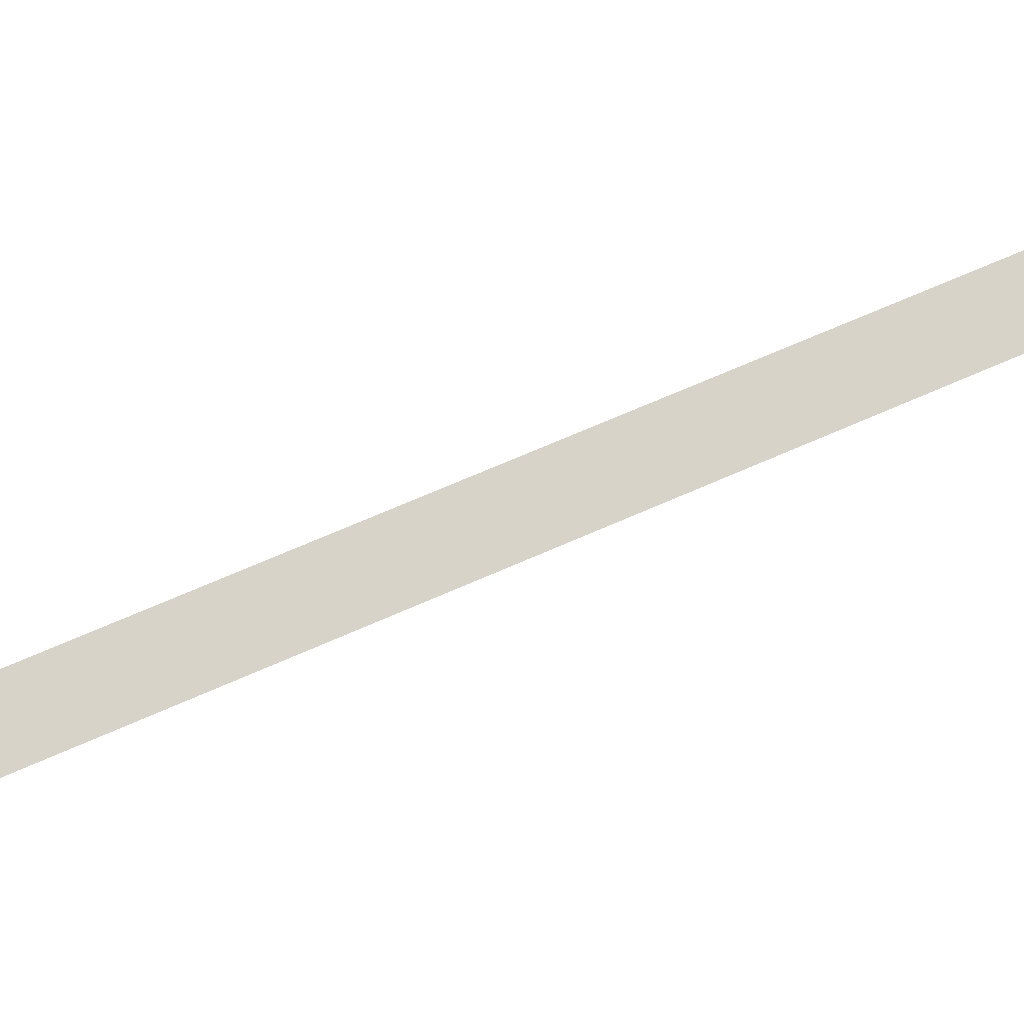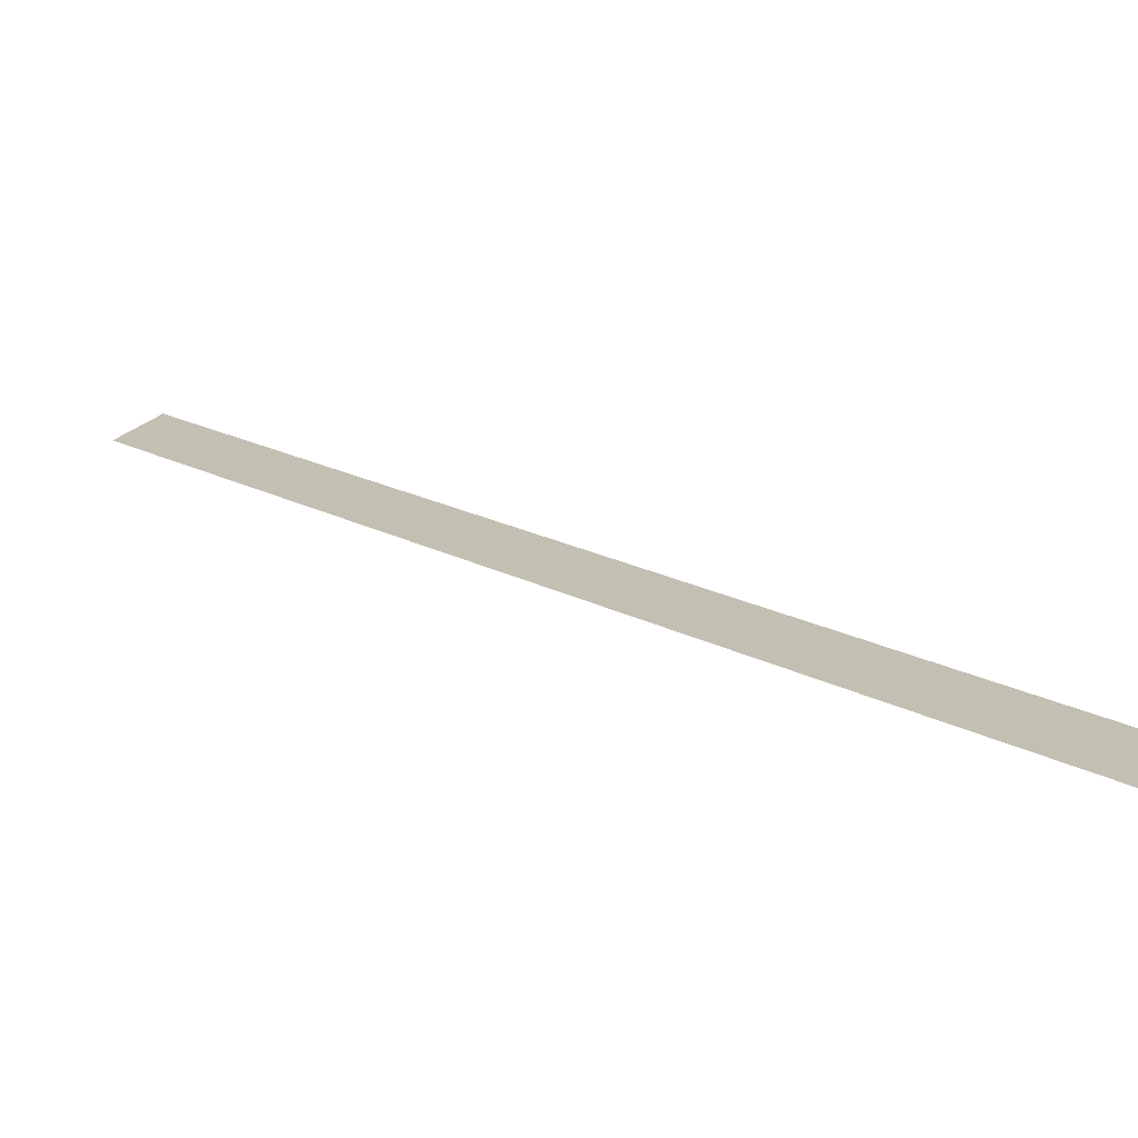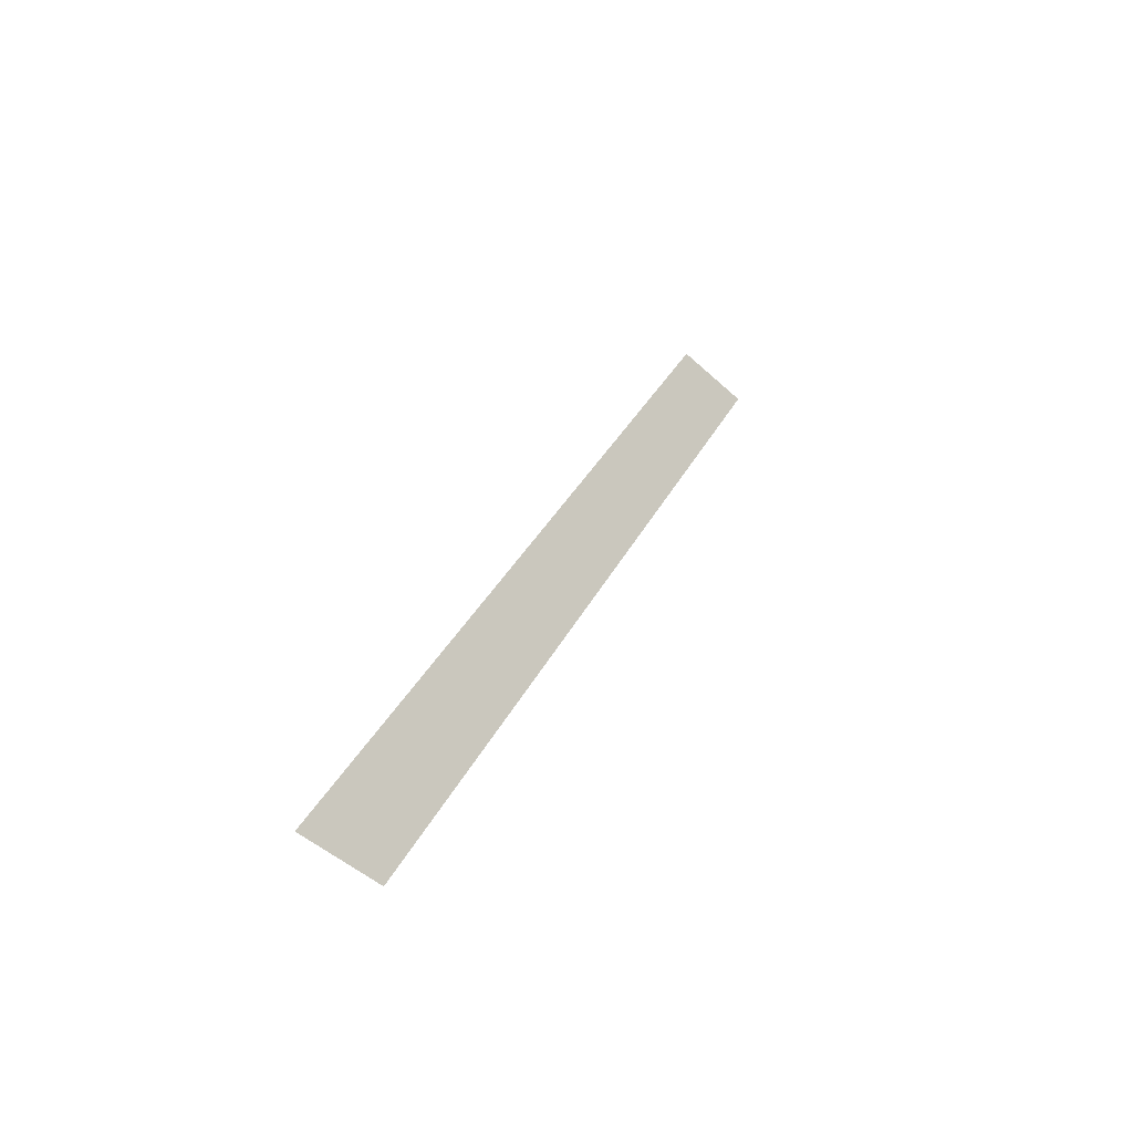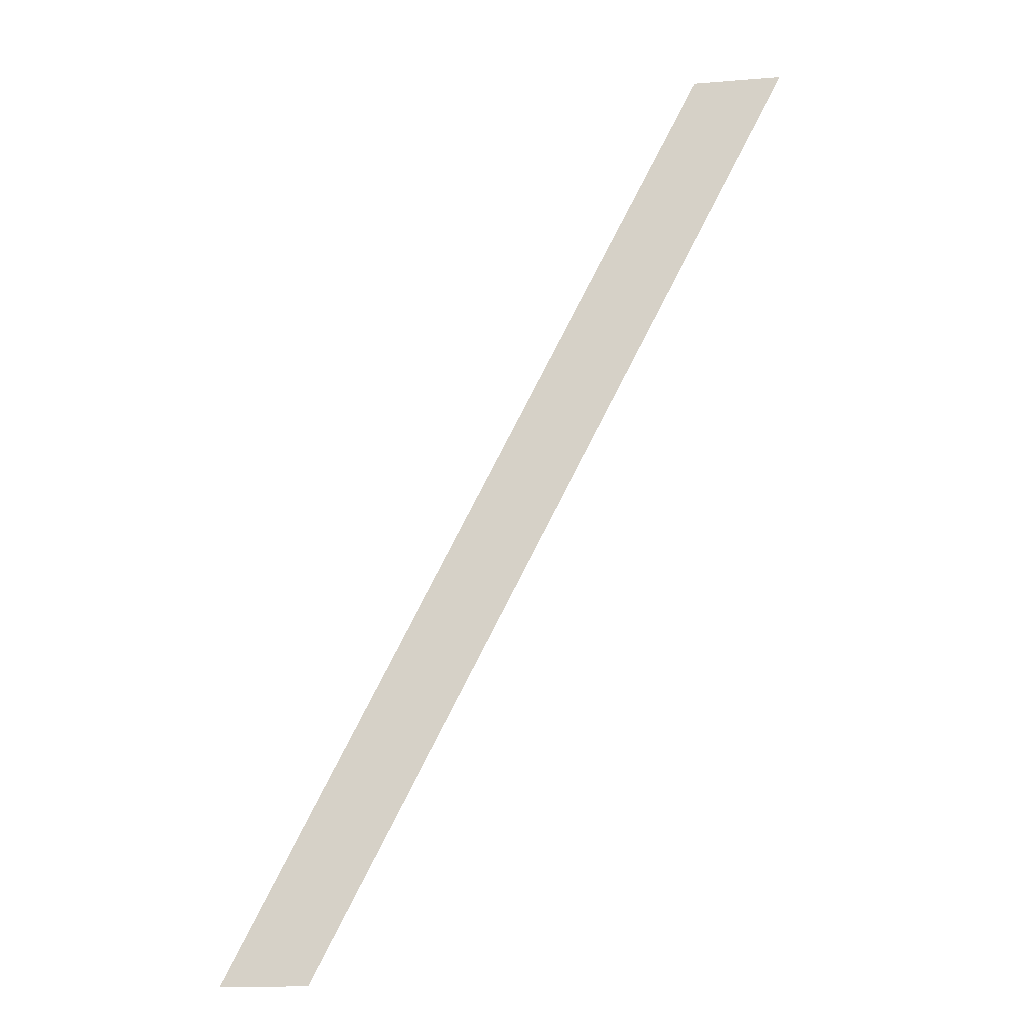
<metadata>
{"format":"obj","ext":"obj","renderer":"f3d","projection":"perspective","resolution":1024,"background":"white","views":[{"elev":77.0,"azim":39.7,"up":"+Y"},{"elev":17.9,"azim":109.7,"up":"+Y"},{"elev":-44.1,"azim":132.2,"up":"+Z"},{"elev":-17.1,"azim":-170.9,"up":"+Z"}]}
</metadata>
<code>
o #ID1313
v -0.2267 0.01052 -0.03088
v -0.23 0.01052 -0.02306
v -0.2308 0.01052 -0.02306
v -0.2259 0.01052 -0.03088
v -0.2259 0.01052 -0.03088
v -0.2267 0.01052 -0.03088
v -0.23 0.01052 -0.02306
v -0.2308 0.01052 -0.02306
f 1 2 3
f 2 1 4
f 5 6 7
f 8 7 6

</code>
